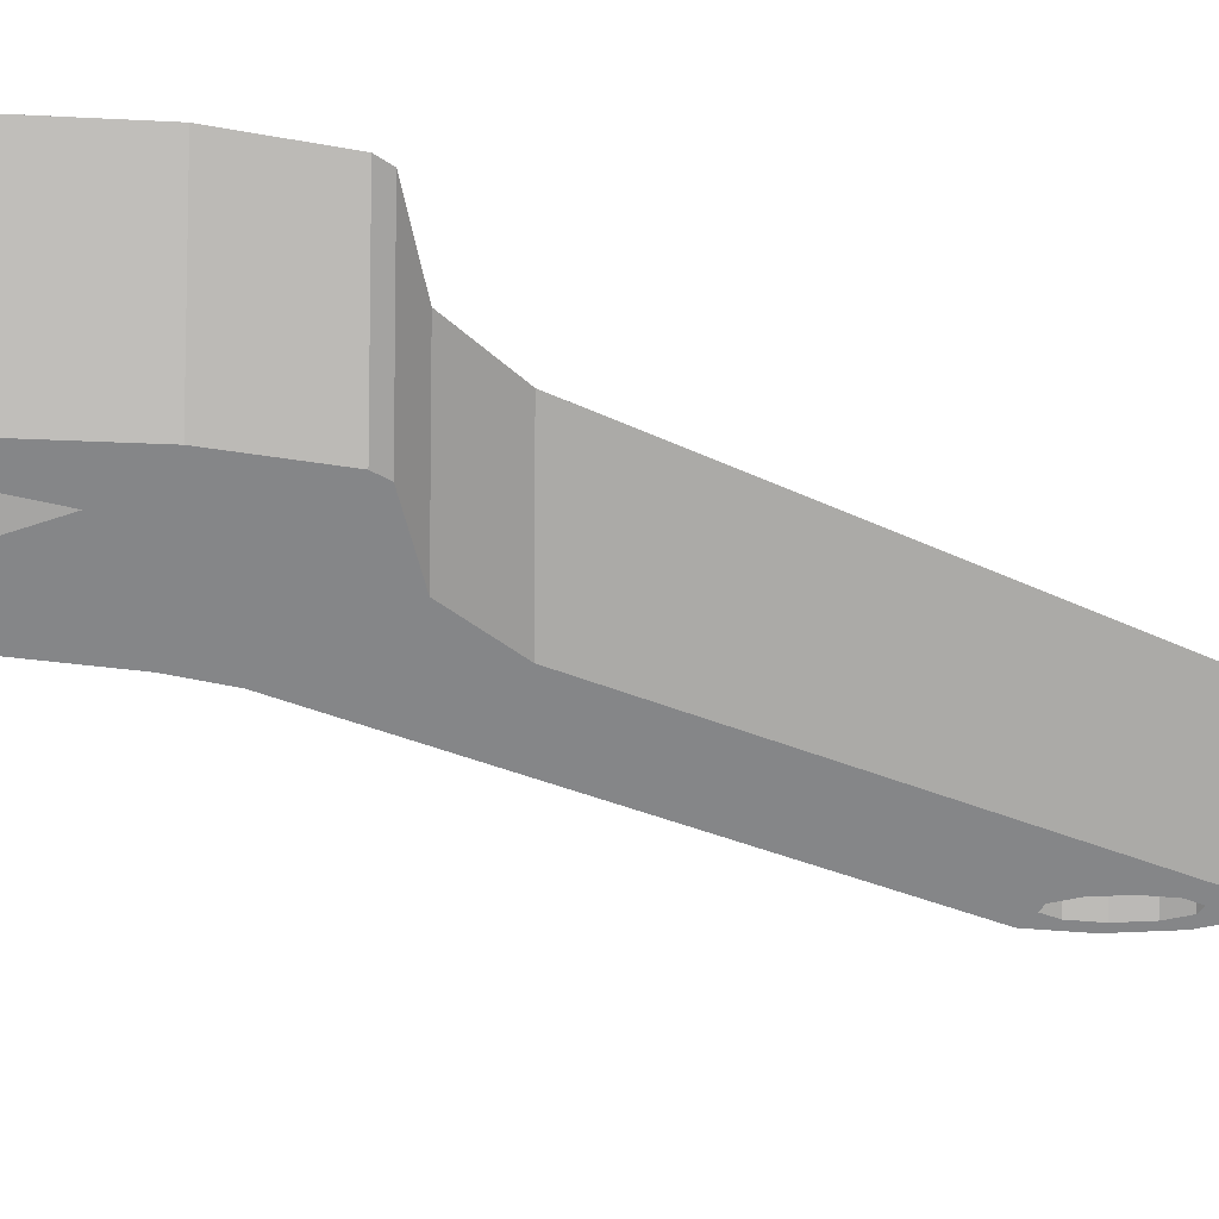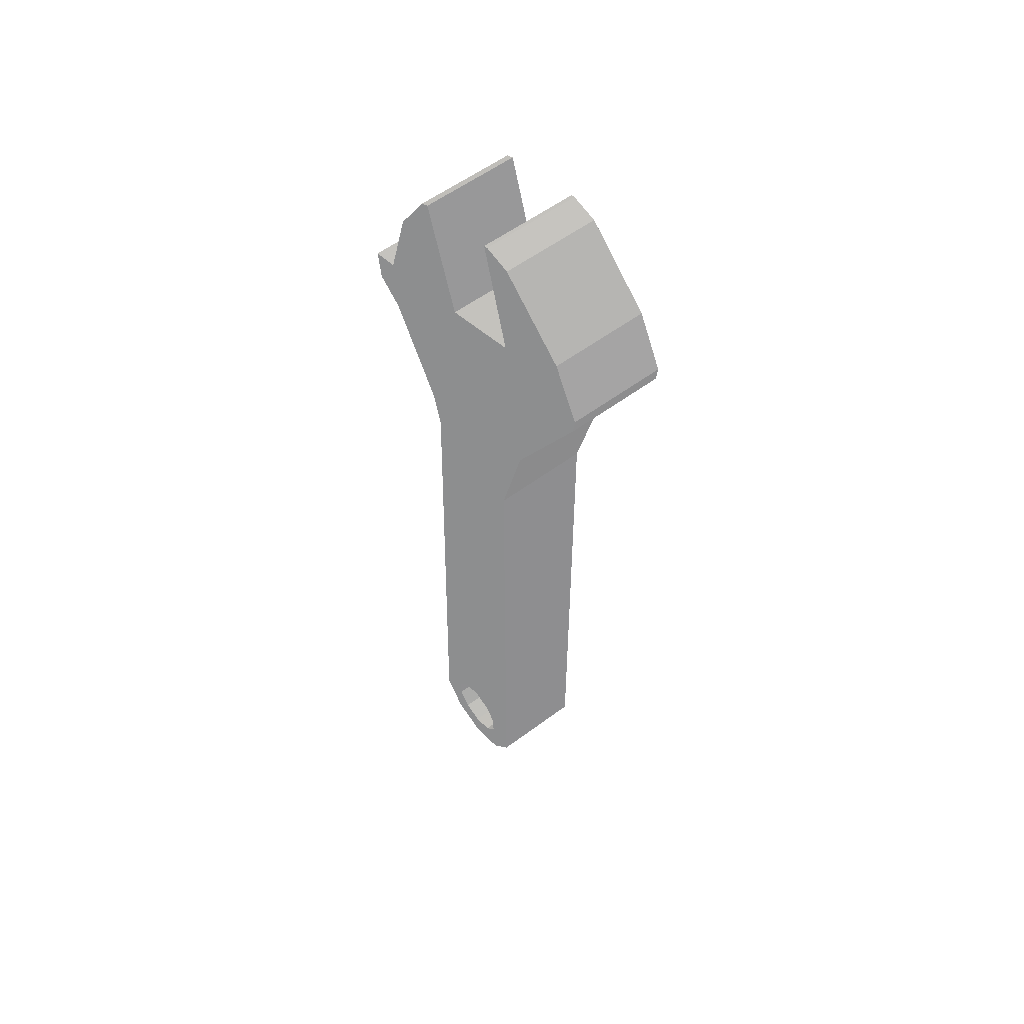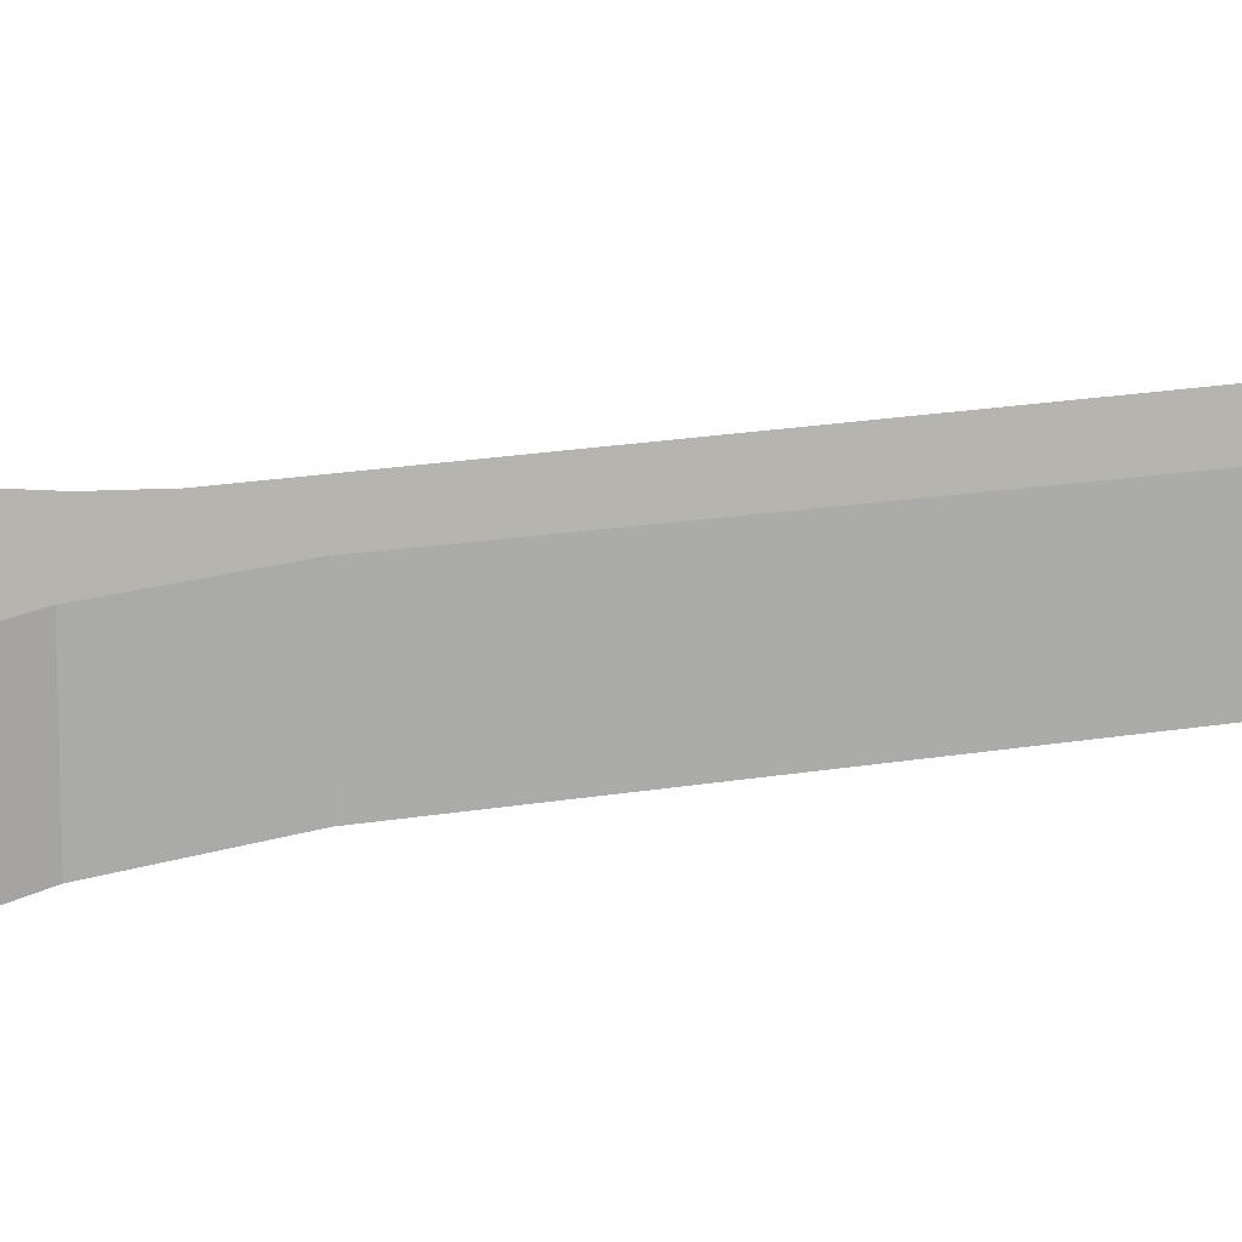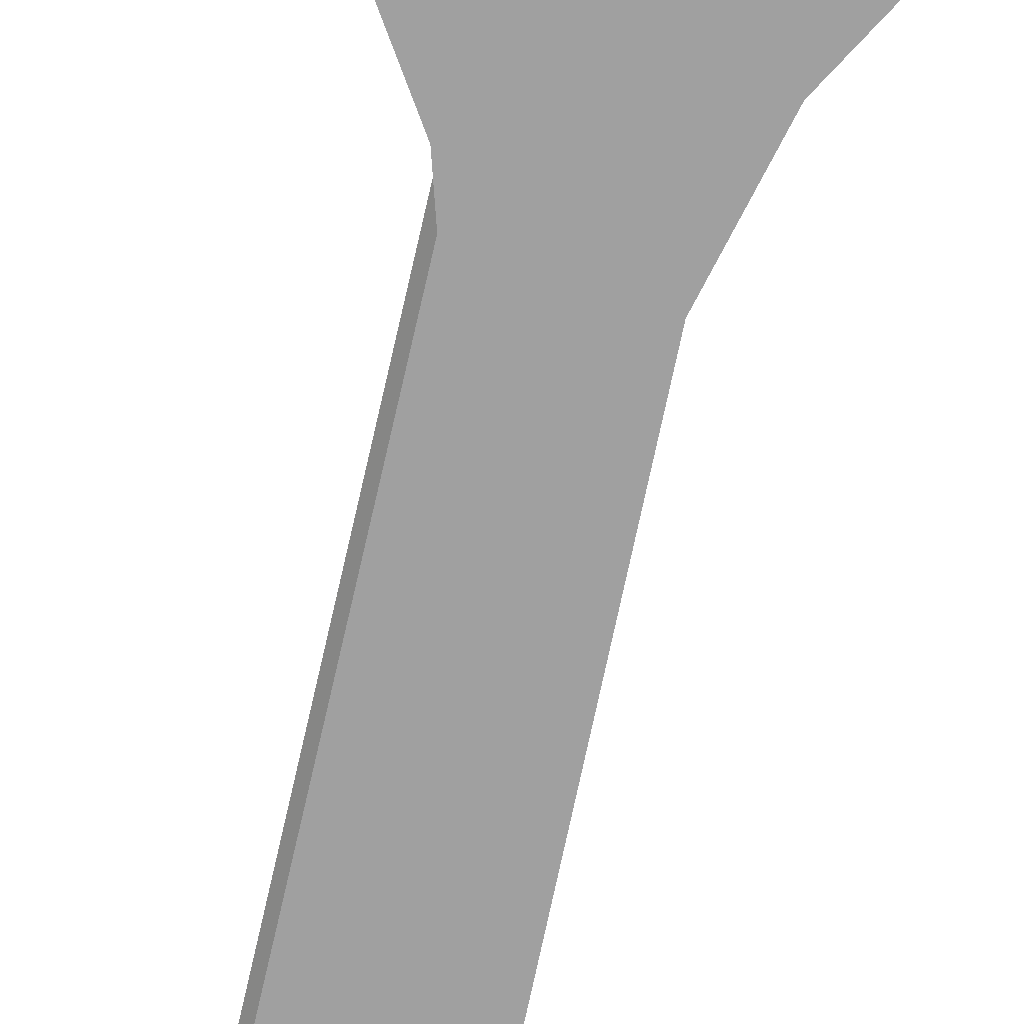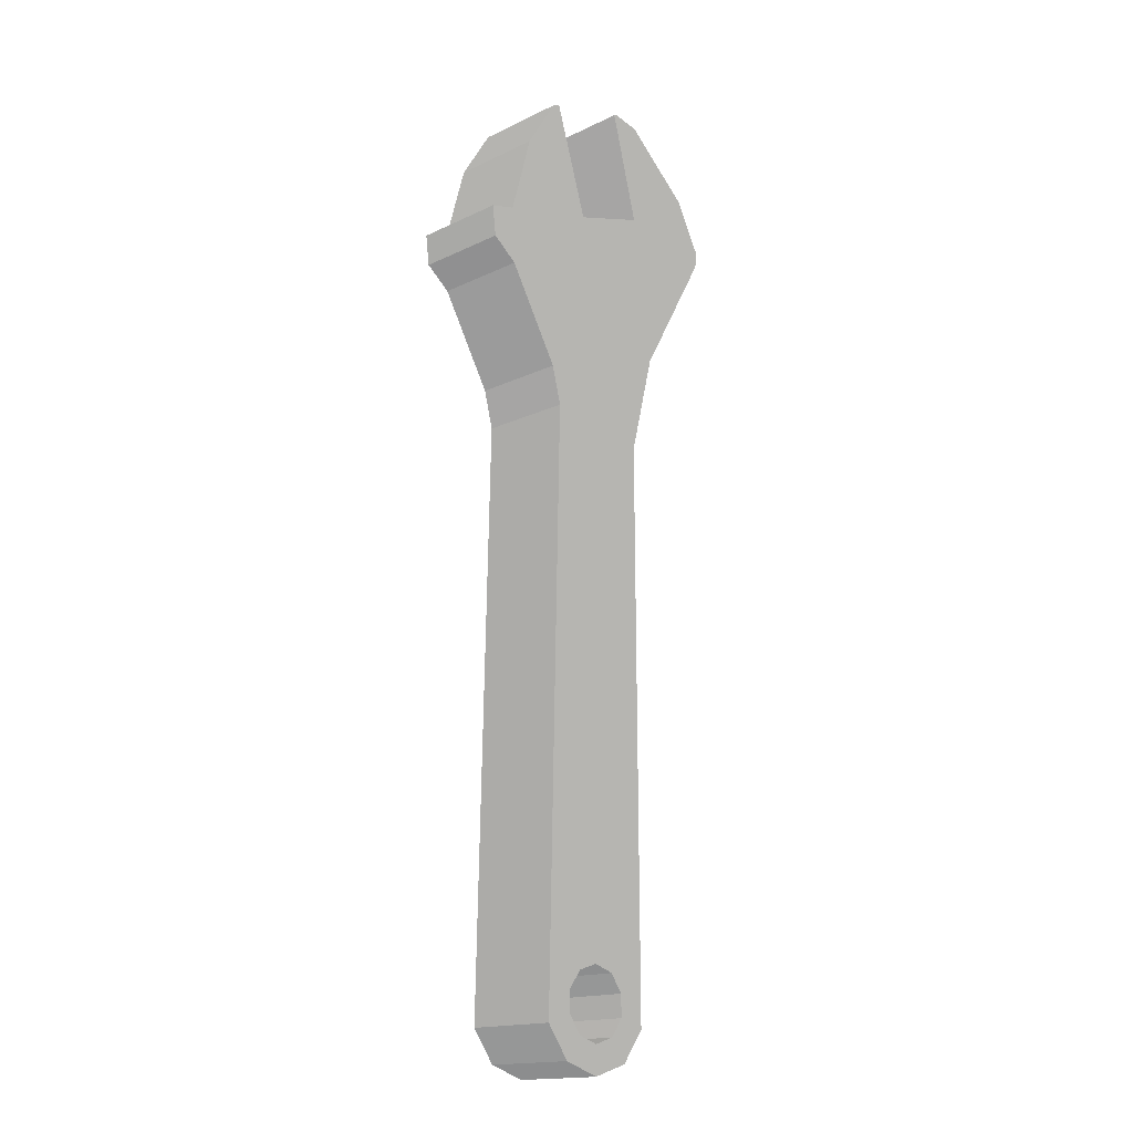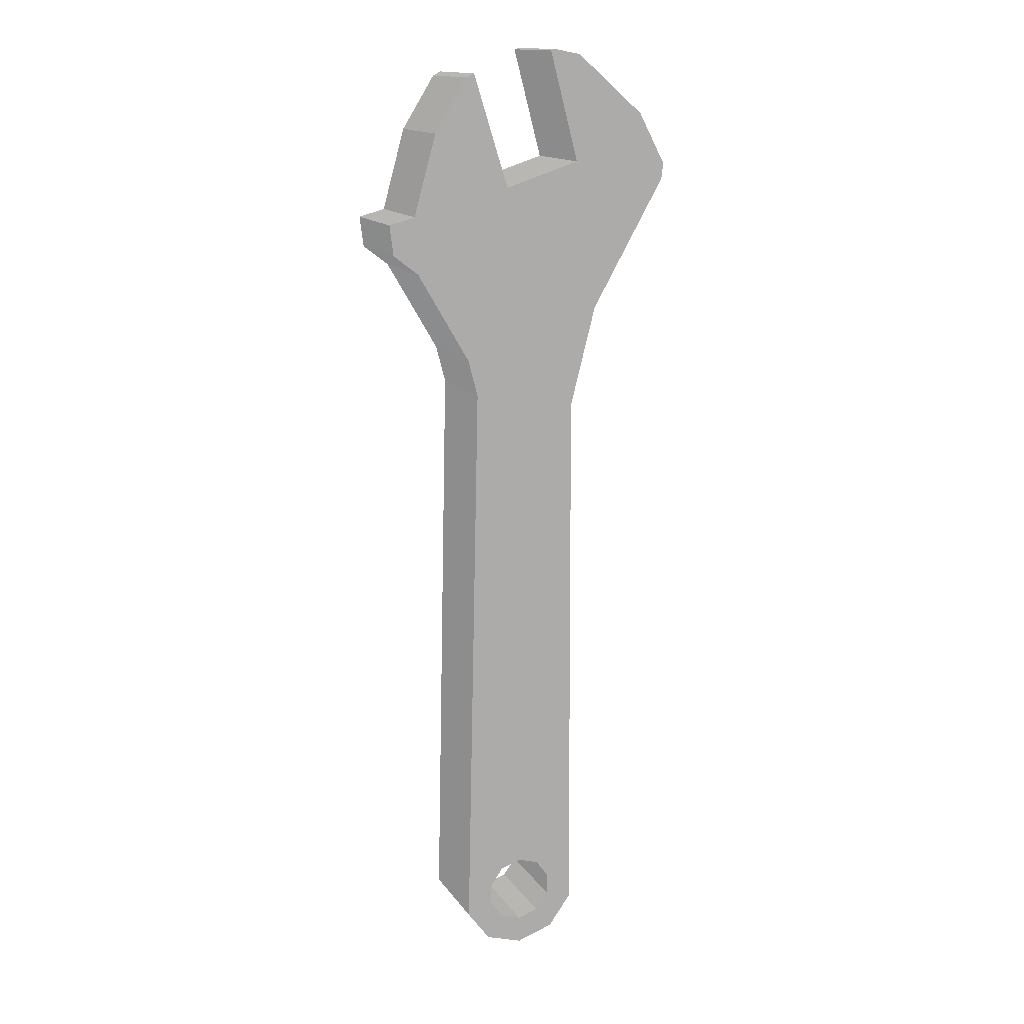
<metadata>
{"format":"obj","ext":"obj","renderer":"f3d","projection":"perspective","resolution":1024,"background":"white","views":[{"elev":-12.6,"azim":-148.0,"up":"+Z"},{"elev":57.0,"azim":-127.7,"up":"+Y"},{"elev":15.5,"azim":-111.4,"up":"+Z"},{"elev":-63.2,"azim":168.9,"up":"+Z"},{"elev":-16.7,"azim":133.9,"up":"+Y"},{"elev":14.8,"azim":157.3,"up":"+Y"}]}
</metadata>
<code>
v 16.58 -228.6 -24 152 152 152
v 25.03 -240.2 -24 152 152 152
v 23.12 -219.6 -24 152 152 152
v 36.79 -224 -24 152 152 152
v 23.12 -208.4 -24 152 152 152
v 30 72 -24 152 152 152
v 16.58 -199.4 -24 152 152 152
v 6 -196 -24 152 152 152
v -23.67 63.2 -24 152 152 152
v -4.58 -199.4 -24 152 152 152
v -11.12 -208.4 -24 152 152 152
v -24.79 -224 -24 152 152 152
v -11.12 -219.6 -24 152 152 152
v -13.03 -240.2 -24 152 152 152
v -4.58 -228.6 -24 152 152 152
v 6 -246.4 -24 152 152 152
v 6 -232 -24 152 152 152
v 13 179 -24 152 152 152
v 35 91 -24 152 152 152
v 35 234 -24 152 152 152
v 52 207 -24 152 152 152
v 62 137 -24 152 152 152
v 63.5 166 -24 152 152 152
v 75 147 -24 152 152 152
v 76.94 162.5 -24 152 152 152
v 31 236 -24 152 152 152
v -25.83 191.3 -24 152 152 152
v -36.98 114.8 -24 152 152 152
v -62 215 -24 152 152 152
v -75 181 -24 152 152 152
v -76 189 -24 152 152 152
v -11 247 -24 152 152 152
v -13.15 247.7 -24 152 152 152
v -27 245 -24 152 152 152
v 16.58 -228.6 24 152 152 152
v 6 -232 24 152 152 152
v -4.58 -228.6 24 152 152 152
v -11.12 -219.6 24 152 152 152
v -11.12 -208.4 24 152 152 152
v -4.58 -199.4 24 152 152 152
v 6 -196 24 152 152 152
v 16.58 -199.4 24 152 152 152
v 23.12 -208.4 24 152 152 152
v 23.12 -219.6 24 152 152 152
v 36.79 -224 24 152 152 152
v 30 72 24 152 152 152
v 35 91 24 152 152 152
v 62 137 24 152 152 152
v 75 147 24 152 152 152
v 76.94 162.5 24 152 152 152
v 63.5 166 24 152 152 152
v 52 207 24 152 152 152
v 35 234 24 152 152 152
v 31 236 24 152 152 152
v 13 179 24 152 152 152
v -25.83 191.3 24 152 152 152
v -11 247 24 152 152 152
v -13.15 247.7 24 152 152 152
v -27 245 24 152 152 152
v -62 215 24 152 152 152
v -76 189 24 152 152 152
v -75 181 24 152 152 152
v -36.98 114.8 24 152 152 152
v -23.67 63.2 24 152 152 152
v -24.79 -224 24 152 152 152
v -13.03 -240.2 24 152 152 152
v 6 -246.4 24 152 152 152
v 25.03 -240.2 24 152 152 152
f 1 3 2
f 3 4 2
f 3 5 4
f 5 6 4
f 5 7 6
f 7 8 6
f 8 9 6
f 8 10 9
f 10 11 9
f 11 12 9
f 11 13 12
f 13 14 12
f 13 15 14
f 15 16 14
f 15 17 16
f 17 1 16
f 1 2 16
f 9 18 6
f 18 19 6
f 18 20 19
f 20 21 19
f 21 22 19
f 21 23 22
f 23 24 22
f 23 25 24
f 20 18 26
f 18 9 27
f 9 28 27
f 28 29 27
f 28 30 29
f 30 31 29
f 32 27 33
f 27 34 33
f 27 29 34
f 35 1 36
f 1 17 36
f 36 17 37
f 17 15 37
f 37 15 38
f 15 13 38
f 38 13 39
f 13 11 39
f 39 11 40
f 11 10 40
f 40 10 41
f 10 8 41
f 41 8 42
f 8 7 42
f 42 7 43
f 7 5 43
f 43 5 44
f 5 3 44
f 44 3 35
f 3 1 35
f 45 4 46
f 4 6 46
f 46 6 47
f 6 19 47
f 47 19 48
f 19 22 48
f 48 22 49
f 22 24 49
f 49 24 50
f 24 25 50
f 50 25 51
f 25 23 51
f 51 23 52
f 23 21 52
f 52 21 53
f 21 20 53
f 53 20 54
f 20 26 54
f 54 26 55
f 26 18 55
f 55 18 56
f 18 27 56
f 56 27 57
f 27 32 57
f 57 32 58
f 32 33 58
f 58 33 59
f 33 34 59
f 59 34 60
f 34 29 60
f 60 29 61
f 29 31 61
f 61 31 62
f 31 30 62
f 62 30 63
f 30 28 63
f 63 28 64
f 28 9 64
f 64 9 65
f 9 12 65
f 65 12 66
f 12 14 66
f 66 14 67
f 14 16 67
f 67 16 68
f 16 2 68
f 68 2 45
f 2 4 45
f 44 35 68
f 35 67 68
f 35 36 67
f 36 37 67
f 37 66 67
f 37 38 66
f 38 65 66
f 38 39 65
f 39 64 65
f 39 40 64
f 40 41 64
f 41 46 64
f 41 42 46
f 42 43 46
f 43 45 46
f 43 44 45
f 44 68 45
f 63 64 56
f 64 55 56
f 64 46 55
f 46 47 55
f 47 53 55
f 47 52 53
f 56 60 63
f 60 62 63
f 60 61 62
f 60 56 59
f 56 58 59
f 56 57 58
f 55 53 54
f 47 48 52
f 48 51 52
f 48 49 51
f 49 50 51

</code>
